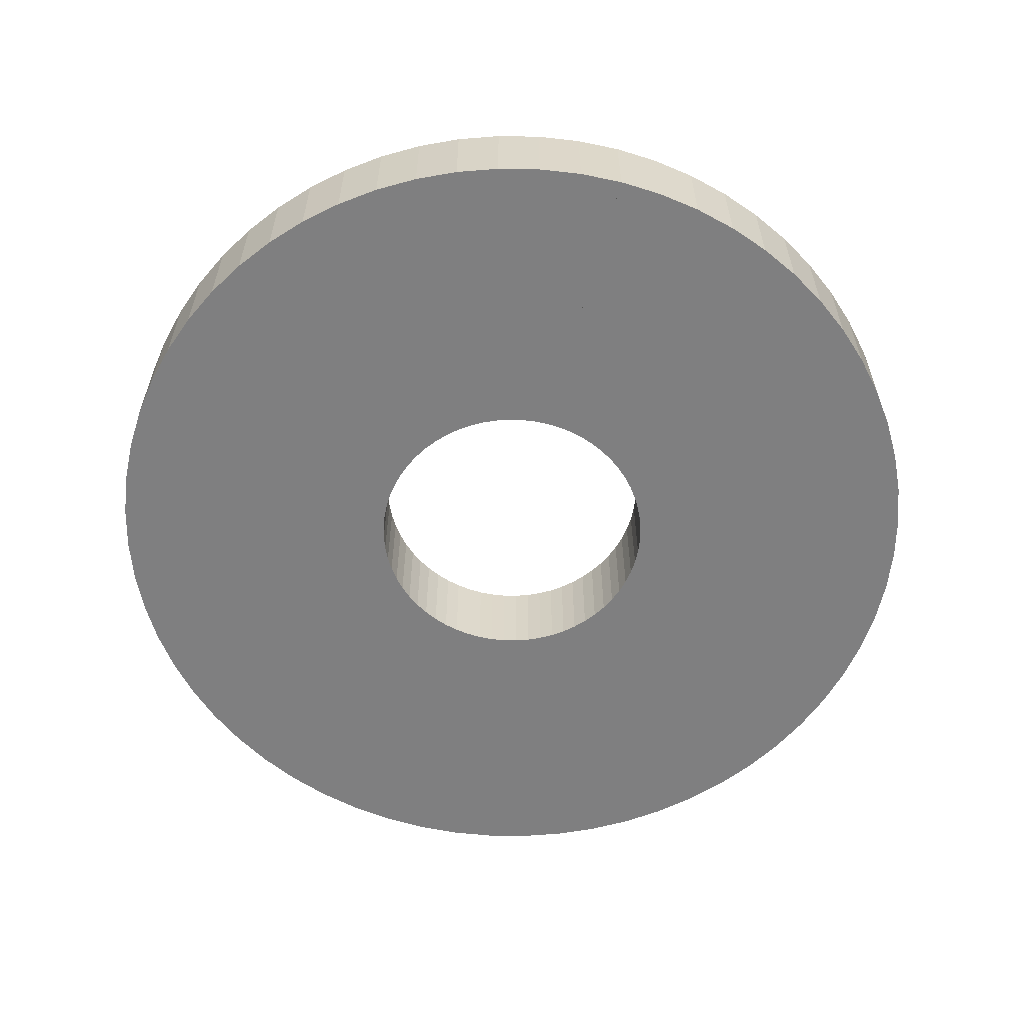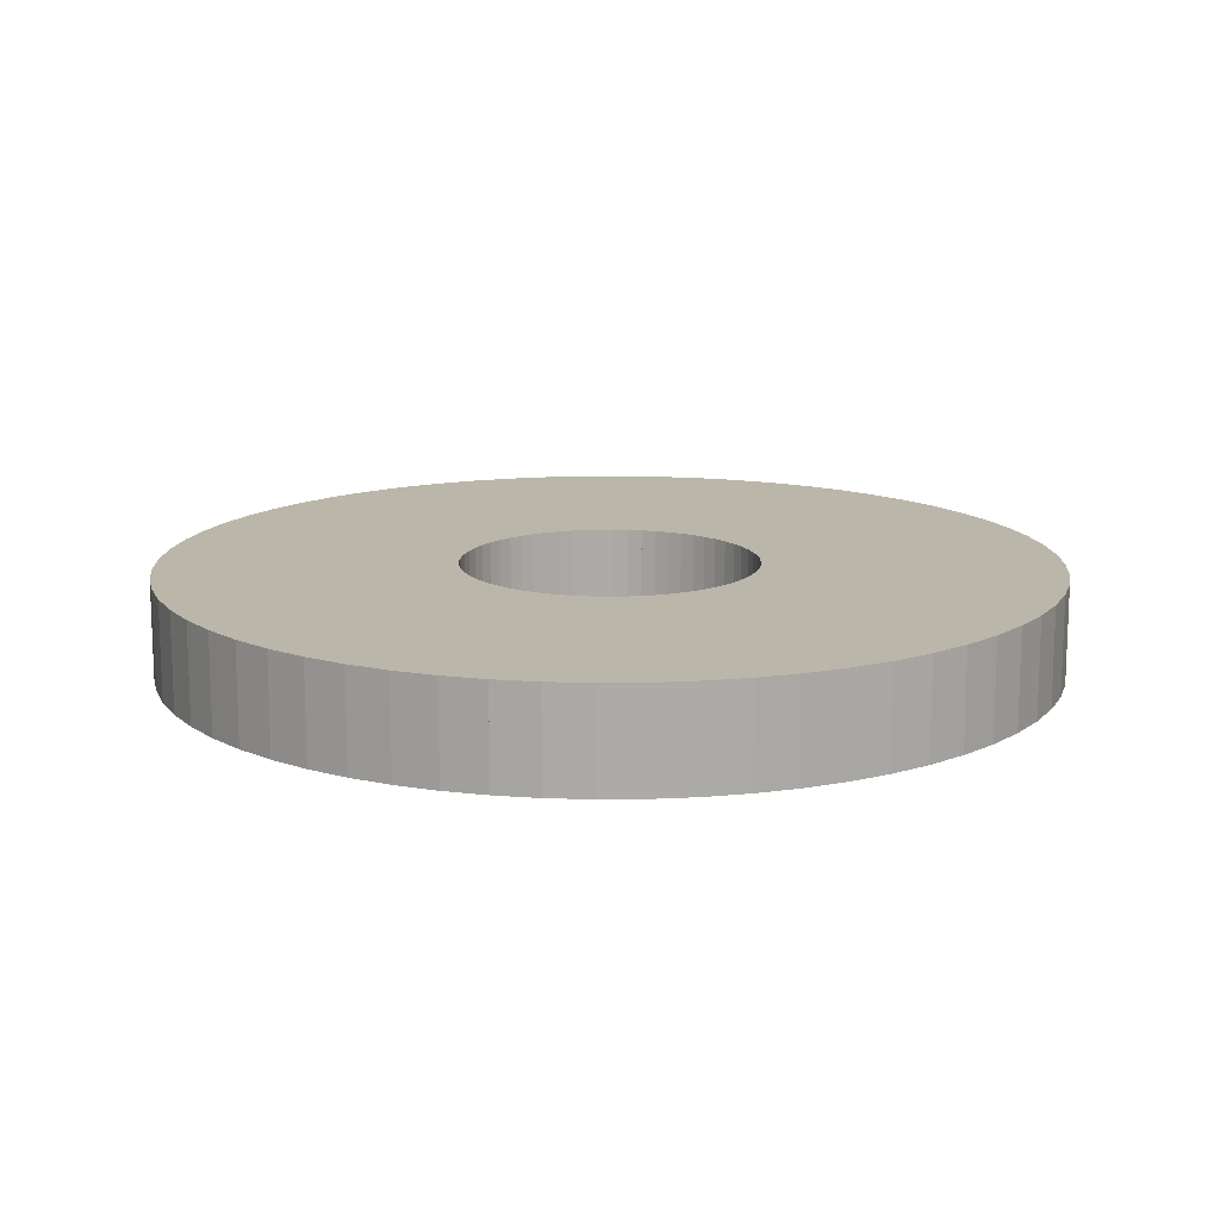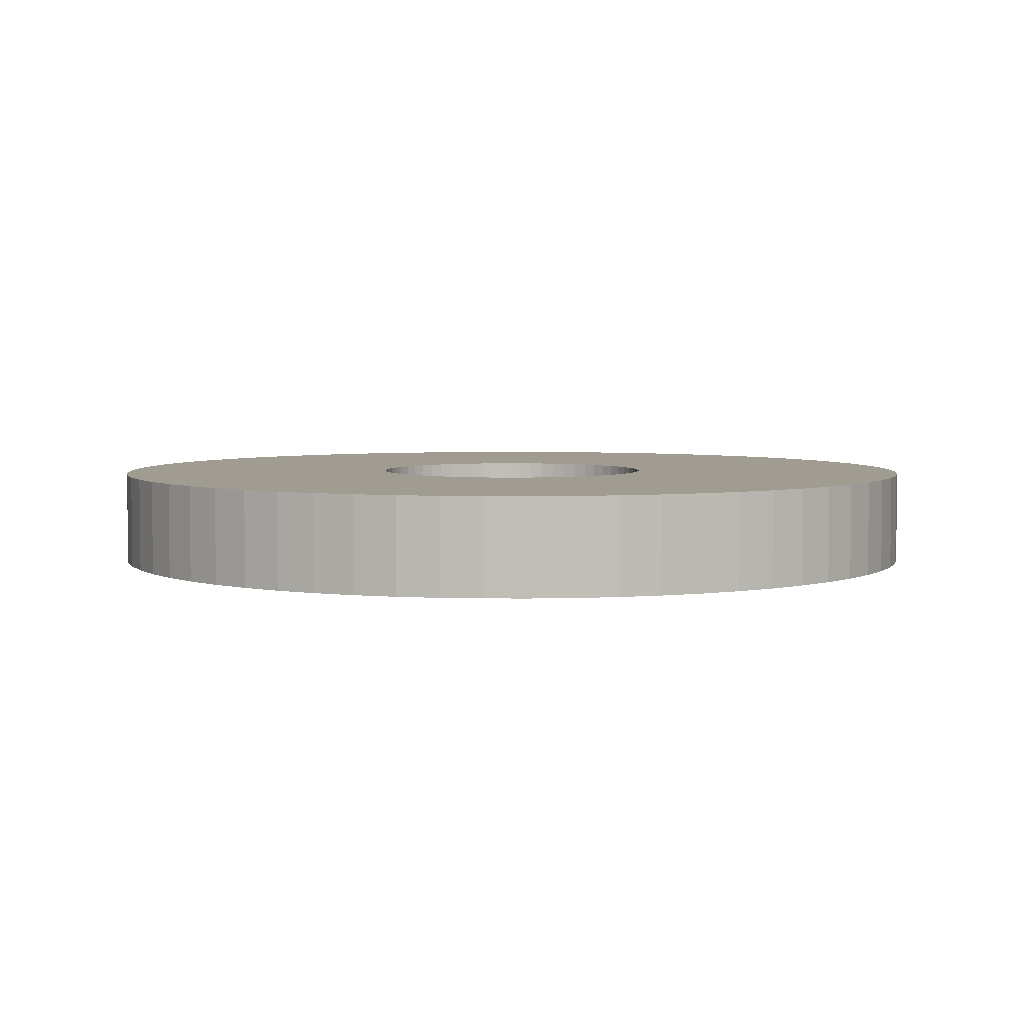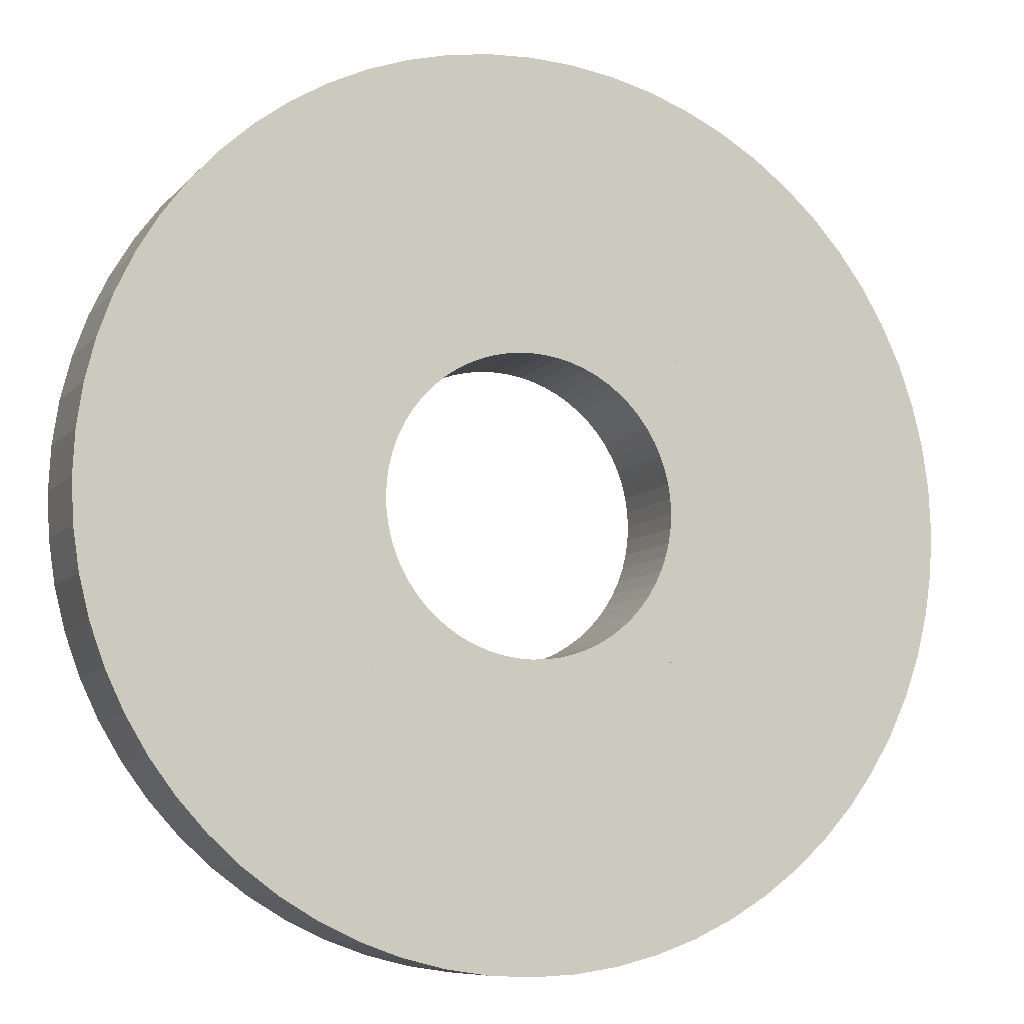
<metadata>
{"format":"obj","ext":"obj","renderer":"f3d","projection":"perspective","resolution":1024,"background":"white","views":[{"elev":-59.8,"azim":30.0,"up":"+Z"},{"elev":13.9,"azim":57.8,"up":"+Z"},{"elev":4.4,"azim":-41.6,"up":"+Z"},{"elev":-8.5,"azim":157.3,"up":"+Y"}]}
</metadata>
<code>
o obj_0
v 11.6 		9.517 		-5
v 10.61 		10.61 		-5
v 12.47 		8.335 		-5
v 13.23 		7.072 		-5
v -45 		0 		-5
v -44.78 		4.411 		-5
v -44.14 		8.779 		-5
v -43.06 		13.06 		-5
v -17.22 		-41.58 		-5
v -41.58 		17.22 		-5
v -21.21 		-39.69 		-5
v -39.69 		21.21 		-5
v -25 		-37.42 		-5
v -37.42 		25 		-5
v -28.55 		-34.79 		-5
v 13.86 		5.741 		-5
v -31.82 		-31.82 		-5
v -34.79 		28.55 		-5
v -31.82 		31.82 		-5
v 10.61 		10.61 		5
v 11.6 		9.517 		5
v 14.36 		4.355 		-5
v -31.82 		-31.82 		5
v -28.55 		-34.79 		5
v -25 		-37.42 		5
v -21.21 		-39.69 		5
v -15 		0 		5
v -17.22 		-41.58 		5
v -45 		0 		5
v 14.71 		2.927 		-5
v -44.78 		-4.411 		-5
v -44.78 		-4.411 		5
v 10.61 		10.61 		5
v 9.517 		11.6 		5
v 45 		0 		-5
v 44.78 		4.411 		-5
v 9.517 		11.6 		-5
v 44.78 		4.411 		5
v 0 		-45 		5
v 10.61 		10.61 		-5
v 45 		0 		5
v 0 		-45 		-5
v 14.93 		1.471 		-5
v 4.411 		-44.78 		-5
v 4.411 		-44.78 		5
v -31.82 		31.82 		5
v -34.79 		28.55 		5
v 12.47 		8.335 		5
v -37.42 		25 		5
v -39.69 		21.21 		5
v -41.58 		17.22 		5
v -44.13 		-8.779 		-5
v -43.06 		13.06 		5
v -44.13 		-8.779 		5
v 8.779 		-44.13 		-5
v 8.779 		-44.13 		5
v 15 		0 		-5
v 44.13 		8.779 		-5
v 44.13 		8.779 		5
v 13.23 		7.072 		5
v -43.06 		-13.06 		-5
v 13.06 		-43.06 		-5
v -43.06 		-13.06 		5
v 43.06 		13.06 		-5
v 13.06 		-43.06 		5
v 43.06 		13.06 		5
v 13.86 		5.741 		5
v -15 		0 		-5
v 41.58 		17.22 		-5
v 14.36 		4.355 		5
v -41.58 		-17.22 		-5
v -41.58 		-17.22 		5
v 31.82 		31.82 		-5
v 34.78 		28.55 		-5
v 9.517 		-11.6 		-5
v 37.42 		25 		-5
v 17.22 		-41.58 		-5
v 10.61 		-10.61 		-5
v 17.22 		-41.58 		5
v 41.58 		17.22 		5
v 39.69 		21.21 		-5
v -39.69 		-21.21 		-5
v -39.69 		-21.21 		5
v 14.71 		2.927 		5
v 39.69 		21.21 		5
v 21.21 		-39.69 		-5
v 8.335 		-12.47 		-5
v 21.21 		-39.69 		5
v -37.42 		-25 		-5
v -37.42 		-25 		5
v 37.42 		25 		5
v 1.471 		14.93 		-5
v 25 		-37.42 		-5
v 25 		-37.42 		5
v 7.072 		-13.23 		-5
v 0 		15 		-5
v 14.93 		1.471 		5
v 34.78 		28.55 		5
v 28.55 		-34.78 		-5
v 28.55 		-34.78 		5
v 2.927 		14.71 		-5
v 5.741 		-13.86 		-5
v 15 		0 		5
v 0 		45 		-5
v 31.82 		31.82 		5
v -4.411 		44.78 		-5
v -4.411 		44.78 		5
v 31.82 		-31.82 		-5
v 0 		45 		5
v 31.82 		-31.82 		5
v 4.355 		-14.36 		-5
v 31.82 		31.82 		5
v 31.82 		31.82 		-5
v 28.55 		34.79 		-5
v 4.355 		14.36 		-5
v 28.55 		34.79 		5
v 31.82 		-31.82 		5
v -8.779 		44.13 		-5
v 31.82 		-31.82 		-5
v -8.779 		44.13 		5
v 34.79 		-28.55 		-5
v 25 		37.42 		-5
v 2.927 		-14.71 		-5
v 34.79 		-28.55 		5
v 25 		37.42 		5
v 5.741 		13.86 		-5
v 21.21 		39.69 		-5
v -13.06 		43.06 		-5
v 37.42 		-25 		-5
v 21.21 		39.69 		5
v -13.06 		43.06 		5
v 1.471 		-14.93 		-5
v 37.42 		-25 		5
v 17.22 		41.58 		-5
v 17.22 		41.58 		5
v 7.072 		13.23 		-5
v 39.69 		-21.21 		-5
v 39.69 		-21.21 		5
v 0 		-15 		-5
v 13.06 		43.06 		-5
v 0 		15 		5
v 13.06 		43.06 		5
v 1.471 		14.93 		5
v 41.58 		-17.22 		-5
v 41.58 		-17.22 		5
v 8.335 		12.47 		-5
v -17.22 		41.58 		-5
v -17.22 		41.58 		5
v 8.779 		44.14 		-5
v 8.779 		44.14 		5
v 2.927 		14.71 		5
v -21.21 		39.69 		-5
v 43.06 		-13.06 		-5
v -21.21 		39.69 		5
v 43.06 		-13.06 		5
v 4.411 		44.78 		-5
v 4.411 		44.78 		5
v -25 		37.42 		-5
v 4.355 		14.36 		5
v -25 		37.42 		5
v 44.14 		-8.779 		-5
v 44.14 		-8.779 		5
v -28.55 		34.78 		-5
v -28.55 		34.78 		5
v 14.93 		-1.471 		-5
v 44.78 		-4.411 		-5
v 5.741 		13.86 		5
v 44.78 		-4.411 		5
v -31.82 		31.82 		-5
v -31.82 		31.82 		5
v 14.71 		-2.927 		-5
v 7.072 		13.23 		5
v 14.36 		-4.355 		-5
v 8.335 		12.47 		5
v 13.86 		-5.741 		-5
v 10.61 		-10.61 		5
v 13.23 		-7.072 		-5
v 12.47 		-8.335 		-5
v -44.14 		8.779 		5
v 11.6 		-9.517 		-5
v -44.78 		4.411 		5
v 10.61 		-10.61 		-5
v -10.61 		10.61 		-5
v -10.61 		10.61 		5
v 9.517 		-11.6 		5
v -13.06 		-43.06 		-5
v -13.06 		-43.06 		5
v 8.335 		-12.47 		5
v 7.072 		-13.23 		5
v -9.517 		11.6 		-5
v -8.779 		-44.14 		-5
v -8.779 		-44.14 		5
v -8.335 		12.47 		-5
v 5.741 		-13.86 		5
v -4.411 		-44.78 		-5
v -4.411 		-44.78 		5
v -7.072 		13.23 		-5
v 4.355 		-14.36 		5
v -5.741 		13.86 		-5
v 2.927 		-14.71 		5
v -34.78 		-28.55 		-5
v -34.78 		-28.55 		5
v -4.355 		14.36 		-5
v -31.82 		-31.82 		-5
v -31.82 		-31.82 		5
v -9.517 		11.6 		5
v -2.927 		14.71 		-5
v 1.471 		-14.93 		5
v -8.335 		12.47 		5
v -10.61 		-10.61 		-5
v -10.61 		-10.61 		5
v -7.072 		13.23 		5
v -1.471 		14.93 		-5
v 0 		-15 		5
v -5.741 		13.86 		5
v 10.61 		-10.61 		5
v -4.355 		14.36 		5
v -2.927 		14.71 		5
v -1.471 		14.93 		5
v -14.93 		1.471 		-5
v -14.71 		2.927 		-5
v -14.36 		4.355 		-5
v -11.6 		-9.517 		-5
v -12.47 		-8.335 		-5
v -13.86 		5.741 		-5
v -11.6 		-9.517 		5
v -14.93 		1.471 		5
v -13.23 		-7.072 		-5
v -13.23 		7.072 		-5
v -12.47 		-8.335 		5
v -14.71 		2.927 		5
v -13.86 		-5.741 		-5
v -12.47 		8.335 		-5
v -13.23 		-7.072 		5
v -14.36 		4.355 		5
v -14.36 		-4.355 		-5
v -11.6 		9.517 		-5
v -14.71 		-2.927 		-5
v -13.86 		5.741 		5
v -13.86 		-5.741 		5
v -10.61 		10.61 		-5
v -14.93 		-1.471 		-5
v -13.23 		7.072 		5
v -14.36 		-4.355 		5
v 14.93 		-1.471 		5
v -12.47 		8.335 		5
v -14.71 		-2.927 		5
v -11.6 		9.517 		5
v 14.71 		-2.927 		5
v -14.93 		-1.471 		5
v -10.61 		10.61 		5
v 14.36 		-4.355 		5
v -1.471 		-14.93 		-5
v 13.86 		-5.741 		5
v -10.61 		-10.61 		5
v -10.61 		-10.61 		-5
v -2.927 		-14.71 		-5
v 13.23 		-7.072 		5
v -4.355 		-14.36 		-5
v 12.47 		-8.335 		5
v -5.741 		-13.86 		-5
v 11.6 		-9.517 		5
v -7.072 		-13.23 		-5
v -8.335 		-12.47 		-5
v -9.517 		-11.6 		-5
v -1.471 		-14.93 		5
v -2.927 		-14.71 		5
v -4.355 		-14.36 		5
v -5.741 		-13.86 		5
v -7.072 		-13.23 		5
v -8.335 		-12.47 		5
v -9.517 		-11.6 		5
g group_0_40919
f 33 34 37
f 33 37 40
f 96 104 92
f 112 113 114
f 112 114 116
f 114 122 125
f 114 125 116
f 122 127 130
f 122 130 125
f 127 134 135
f 127 135 130
f 142 135 140
f 134 140 135
f 140 149 150
f 140 150 142
f 134 127 126
f 149 156 157
f 149 157 150
f 159 142 151
f 156 104 109
f 156 109 157
f 136 126 127
f 125 130 174
f 172 174 130
f 40 37 113
f 146 114 37
f 146 136 127
f 115 140 126
f 134 126 140
f 140 115 101
f 156 149 92
f 156 92 104
f 101 92 149
f 140 101 149
f 127 122 146
f 114 146 122
f 113 37 114
f 113 33 40
f 141 143 109
f 151 150 143
f 109 143 157
f 167 142 159
f 34 116 174
f 33 112 34
f 150 151 142
f 157 143 150
f 116 34 112
f 125 174 116
f 167 172 130
f 130 135 167
f 142 167 135
f 33 113 112
f 92 143 141
f 92 141 96
f 101 151 143
f 101 143 92
f 115 159 151
f 115 151 101
f 126 167 159
f 126 159 115
f 136 172 167
f 136 167 126
f 146 174 172
f 146 172 136
f 37 34 174
f 37 174 146
g group_0_3888547
f 2 73 1
f 73 74 1
f 3 1 74
f 74 76 3
f 76 81 3
f 4 3 81
f 35 36 38
f 35 38 41
f 48 98 21
f 36 58 59
f 36 59 38
f 16 4 81
f 81 69 16
f 70 84 66
f 58 64 66
f 58 66 59
f 59 66 84
f 84 97 59
f 20 21 105
f 64 69 80
f 64 80 66
f 69 64 16
f 22 16 64
f 30 22 64
f 64 58 30
f 43 30 58
f 58 36 43
f 36 35 43
f 57 43 35
f 69 81 85
f 69 85 80
f 38 59 97
f 81 76 91
f 81 91 85
f 41 38 97
f 76 74 98
f 76 98 91
f 103 41 97
f 74 73 105
f 74 105 98
f 80 85 67
f 67 70 66
f 66 80 67
f 60 67 85
f 48 60 85
f 85 91 48
f 105 21 98
f 98 48 91
f 20 105 2
f 73 2 105
f 1 21 20
f 1 20 2
f 3 48 21
f 3 21 1
f 4 60 48
f 4 48 3
f 16 67 60
f 16 60 4
f 22 70 67
f 22 67 16
f 30 84 70
f 30 70 22
f 43 97 84
f 43 84 30
f 57 103 97
f 57 97 43
g group_0_4634441
f 225 222 8
f 8 10 225
f 10 12 225
f 229 225 12
f 14 233 12
f 18 233 14
f 221 220 7
f 5 6 220
f 5 220 68
f 46 19 18
f 46 18 47
f 18 14 49
f 18 49 47
f 14 12 50
f 14 50 49
f 12 10 51
f 12 51 50
f 10 8 53
f 10 53 51
f 8 7 179
f 8 179 53
f 7 6 181
f 7 181 179
f 6 5 29
f 6 29 181
f 50 51 239
f 51 53 239
f 235 239 53
f 231 235 53
f 53 179 231
f 227 231 179
f 179 181 227
f 181 29 227
f 27 227 29
f 6 7 220
f 243 246 50
f 239 243 50
f 7 8 221
f 222 221 8
f 49 50 246
f 229 12 233
f 237 233 18
f 18 19 237
f 47 49 246
f 46 47 248
f 246 248 47
f 241 237 19
f 46 248 251
f 251 241 46
f 241 19 46
f 220 227 27
f 220 27 68
f 221 231 227
f 221 227 220
f 222 235 231
f 222 231 221
f 225 239 235
f 225 235 222
f 229 243 239
f 229 239 225
f 233 246 243
f 233 243 229
f 237 248 246
f 237 246 233
f 251 248 237
f 251 237 241
g group_0_8273816
f 117 119 121
f 117 121 124
f 121 129 133
f 121 133 124
f 129 137 138
f 129 138 133
f 137 144 145
f 137 145 138
f 144 153 155
f 144 155 145
f 153 161 162
f 153 162 155
f 161 166 168
f 161 168 162
f 57 35 165
f 166 35 41
f 166 41 168
f 161 153 171
f 175 173 153
f 153 144 175
f 177 175 137
f 173 171 153
f 119 182 180
f 178 121 180
f 144 137 175
f 171 165 161
f 166 161 165
f 35 166 165
f 178 177 137
f 137 129 178
f 121 178 129
f 119 180 121
f 119 117 182
f 216 182 117
f 165 245 103
f 165 103 57
f 171 249 245
f 171 245 165
f 173 252 249
f 173 249 171
f 175 254 252
f 175 252 173
f 177 258 254
f 177 254 175
f 178 260 258
f 178 258 177
f 180 262 260
f 180 260 178
f 216 262 180
f 216 180 182
f 252 155 249
f 124 133 260
f 258 260 138
f 216 117 262
f 103 245 41
f 249 162 245
f 41 245 168
f 254 155 252
f 262 124 260
f 168 245 162
f 124 262 117
f 162 249 155
f 133 138 260
f 254 258 138
f 138 145 254
f 155 254 145
g group_0_14093196
f 104 106 107
f 104 107 109
f 106 118 120
f 106 120 107
f 118 128 131
f 118 131 120
f 147 148 128
f 131 128 148
f 147 152 154
f 147 154 148
f 152 158 160
f 152 160 154
f 158 163 164
f 158 164 160
f 163 169 170
f 163 170 164
f 183 169 190
f 169 163 190
f 193 190 163
f 163 158 193
f 209 164 206
f 197 193 152
f 217 218 131
f 203 199 128
f 120 131 218
f 207 203 128
f 128 118 207
f 218 219 120
f 184 206 170
f 107 120 219
f 213 207 118
f 118 106 213
f 106 104 213
f 96 213 104
f 109 107 219
f 141 109 219
f 158 152 193
f 199 197 152
f 152 147 199
f 128 199 147
f 212 215 154
f 131 148 215
f 215 217 131
f 148 154 215
f 209 212 154
f 154 160 209
f 164 209 160
f 170 206 164
f 184 170 183
f 169 183 170
f 190 206 184
f 190 184 183
f 193 209 206
f 193 206 190
f 197 212 209
f 197 209 193
f 199 215 212
f 199 212 197
f 203 217 215
f 203 215 199
f 207 218 217
f 207 217 203
f 213 219 218
f 213 218 207
f 96 141 219
f 96 219 213
g group_0_15277357
f 39 42 44
f 39 44 45
f 44 55 56
f 44 56 45
f 55 62 65
f 55 65 56
f 62 77 79
f 62 79 65
f 77 86 88
f 77 88 79
f 78 108 75
f 108 99 75
f 86 93 94
f 86 94 88
f 93 99 100
f 93 100 94
f 87 75 99
f 99 108 110
f 99 110 100
f 99 93 87
f 93 86 87
f 95 87 86
f 102 95 86
f 86 77 102
f 77 62 102
f 111 102 62
f 123 111 62
f 62 55 123
f 132 123 55
f 55 44 132
f 44 42 132
f 139 132 42
f 176 110 78
f 108 78 110
f 75 185 176
f 75 176 78
f 188 100 185
f 87 188 185
f 87 185 75
f 79 88 194
f 56 65 200
f 95 189 188
f 95 188 87
f 200 208 56
f 176 185 110
f 102 194 189
f 102 189 95
f 111 198 194
f 111 194 102
f 123 200 198
f 123 198 111
f 132 208 200
f 132 200 123
f 208 132 139
f 208 139 214
f 45 56 208
f 39 45 208
f 214 39 208
f 198 200 65
f 194 198 65
f 65 79 194
f 189 194 88
f 188 189 88
f 88 94 188
f 110 185 100
f 100 188 94
g group_0_16089887
f 13 15 264
f 265 264 15
f 17 265 15
f 25 271 24
f 26 271 25
f 28 269 26
f 15 24 23
f 15 23 17
f 13 25 24
f 13 24 15
f 11 26 25
f 11 25 13
f 9 28 26
f 9 26 11
f 186 187 28
f 186 28 9
f 191 192 187
f 191 187 186
f 195 196 192
f 195 192 191
f 42 39 196
f 42 196 195
f 139 42 253
f 17 255 256
f 259 257 186
f 261 259 186
f 255 17 23
f 253 266 214
f 253 214 139
f 257 267 266
f 257 266 253
f 259 268 267
f 259 267 257
f 9 11 261
f 186 9 261
f 261 269 268
f 261 268 259
f 263 270 269
f 263 269 261
f 264 271 270
f 264 270 263
f 256 265 17
f 265 272 271
f 265 271 264
f 255 272 265
f 255 265 256
f 264 263 11
f 11 13 264
f 263 261 11
f 191 186 257
f 257 253 191
f 195 191 253
f 42 195 253
f 268 187 267
f 270 26 269
f 272 24 271
f 187 269 28
f 214 266 39
f 267 192 266
f 39 266 196
f 269 187 268
f 271 26 270
f 255 23 272
f 196 266 192
f 24 272 23
f 192 267 187
g group_0_16768282
f 29 5 31
f 29 31 32
f 31 52 54
f 31 54 32
f 52 61 63
f 52 63 54
f 61 71 72
f 61 72 63
f 71 82 83
f 71 83 72
f 82 89 90
f 82 90 83
f 90 89 201
f 90 201 202
f 201 204 205
f 201 205 202
f 205 210 211
f 210 205 204
f 210 204 223
f 223 226 211
f 223 211 210
f 224 230 226
f 224 226 223
f 204 201 223
f 224 223 201
f 228 234 230
f 228 230 224
f 201 89 224
f 232 240 234
f 232 234 228
f 89 82 224
f 228 224 82
f 236 244 240
f 236 240 232
f 232 228 82
f 82 71 232
f 238 247 244
f 238 244 236
f 242 250 247
f 242 247 238
f 71 61 232
f 236 232 61
f 238 236 61
f 61 52 238
f 242 238 52
f 52 31 242
f 31 5 242
f 68 242 5
f 250 242 68
f 250 68 27
f 230 202 226
f 72 83 240
f 240 244 63
f 211 226 205
f 247 250 54
f 32 54 250
f 29 32 250
f 27 29 250
f 54 63 247
f 244 247 63
f 63 72 240
f 234 240 83
f 230 234 83
f 83 90 230
f 202 230 90
f 205 226 202

</code>
